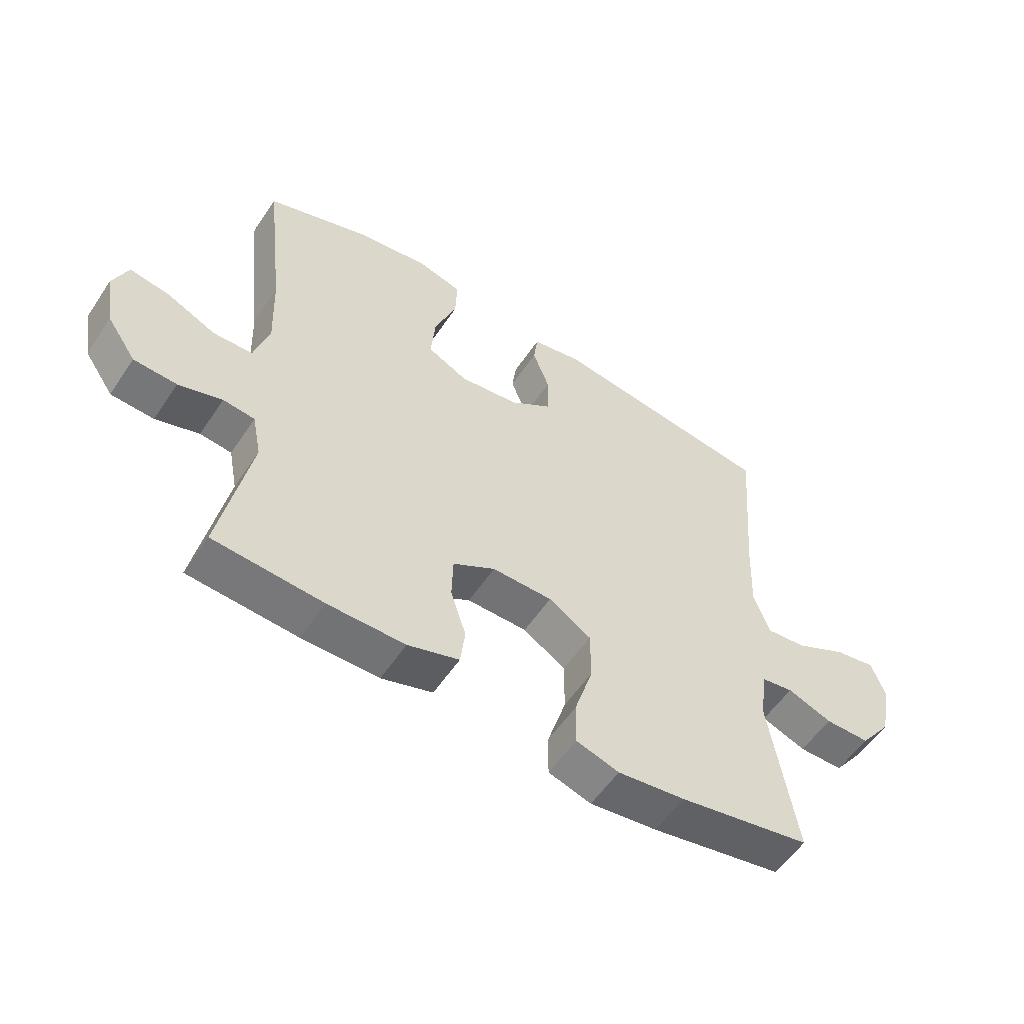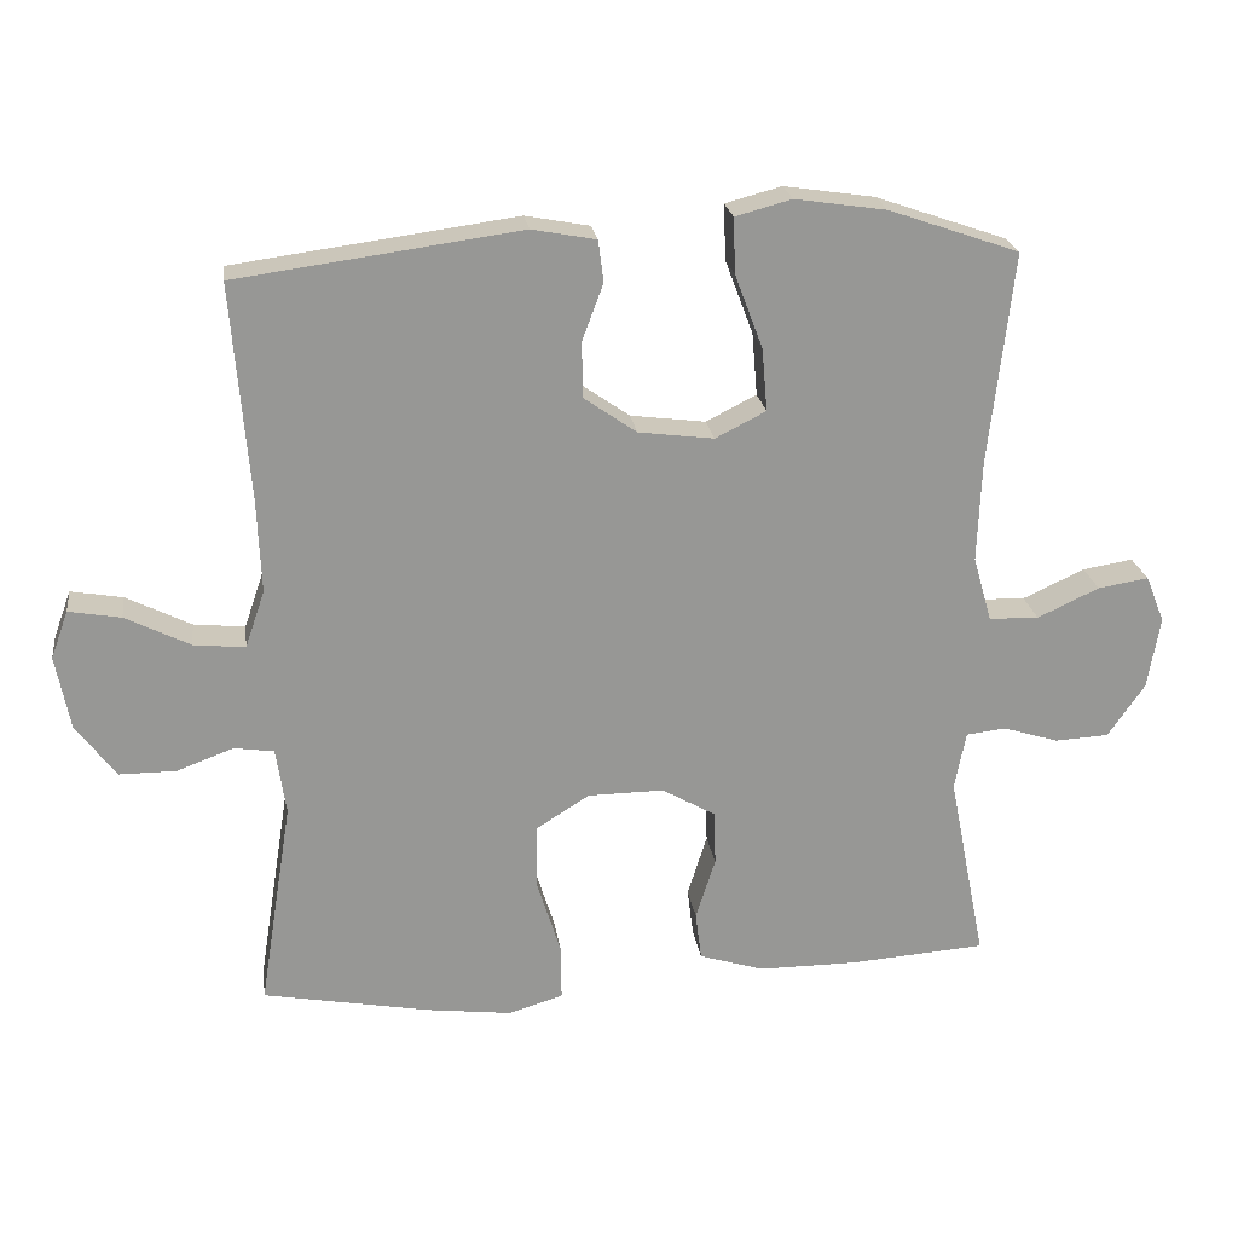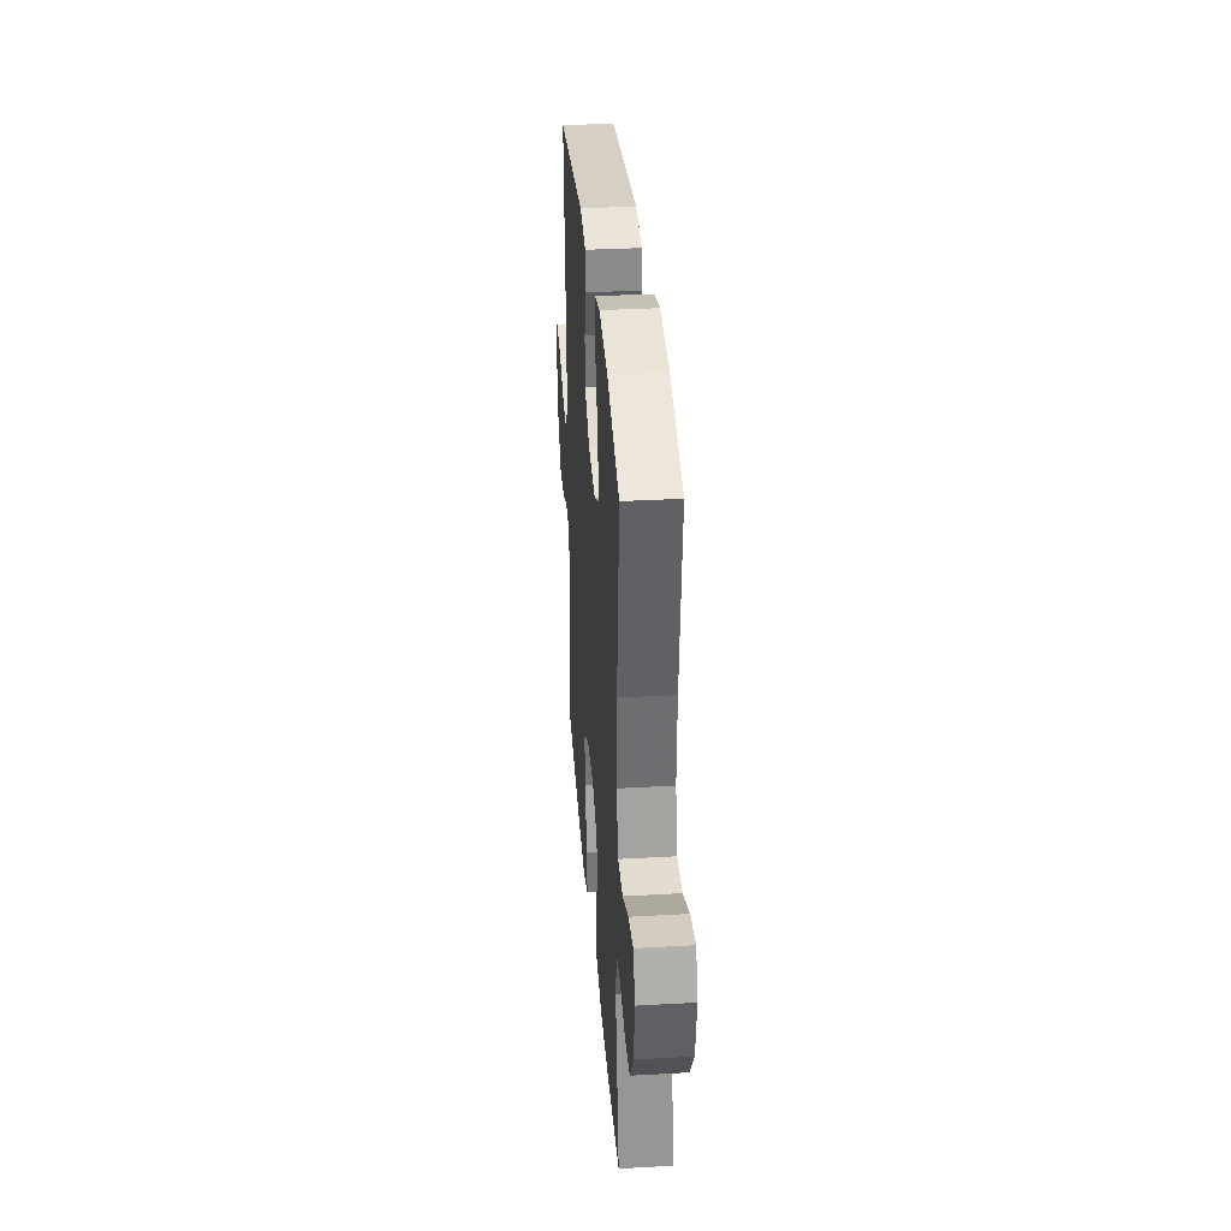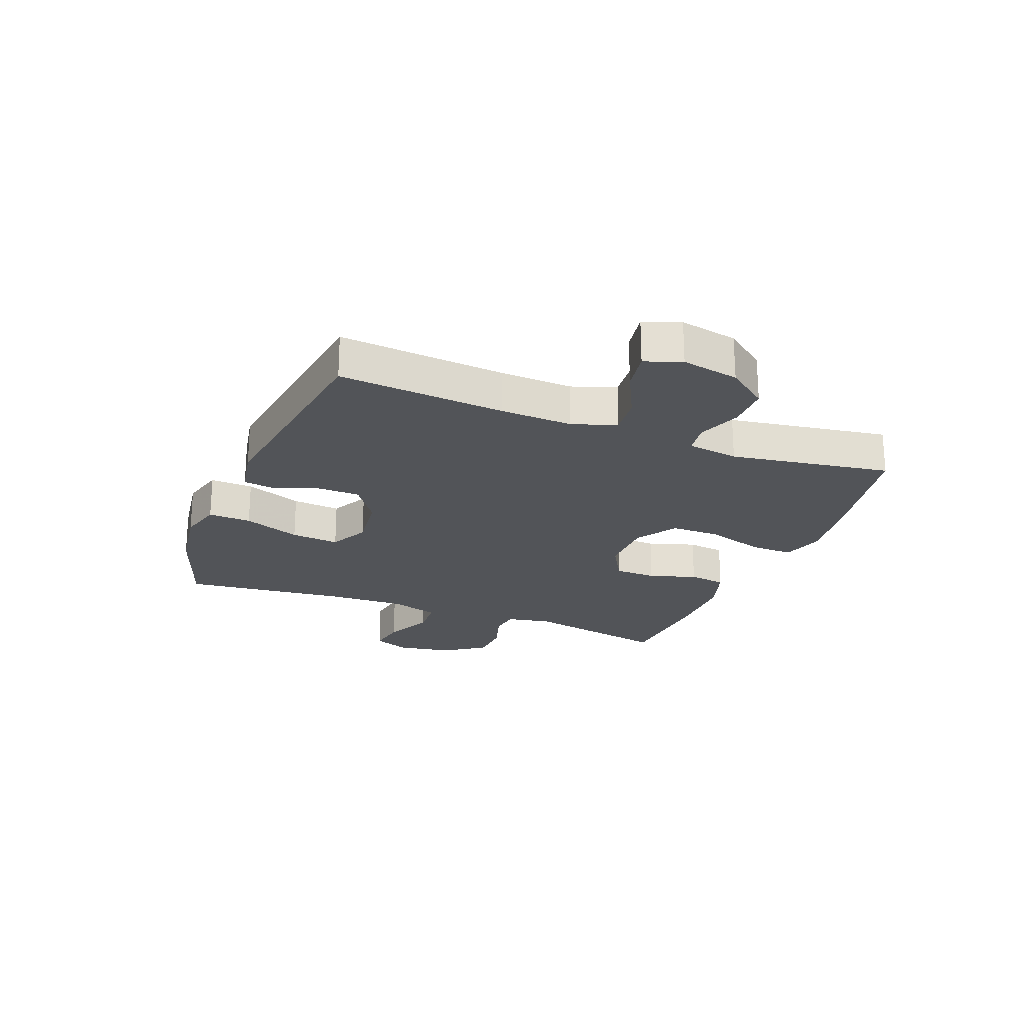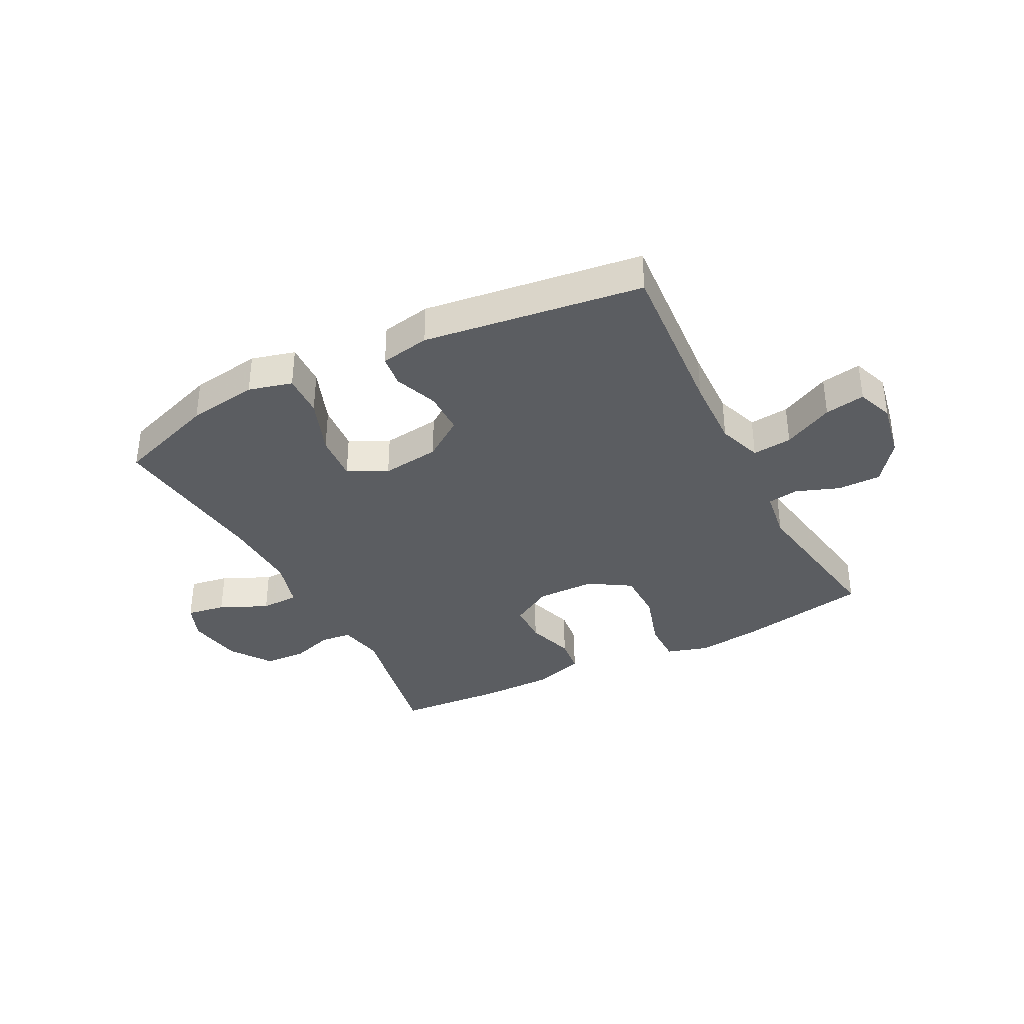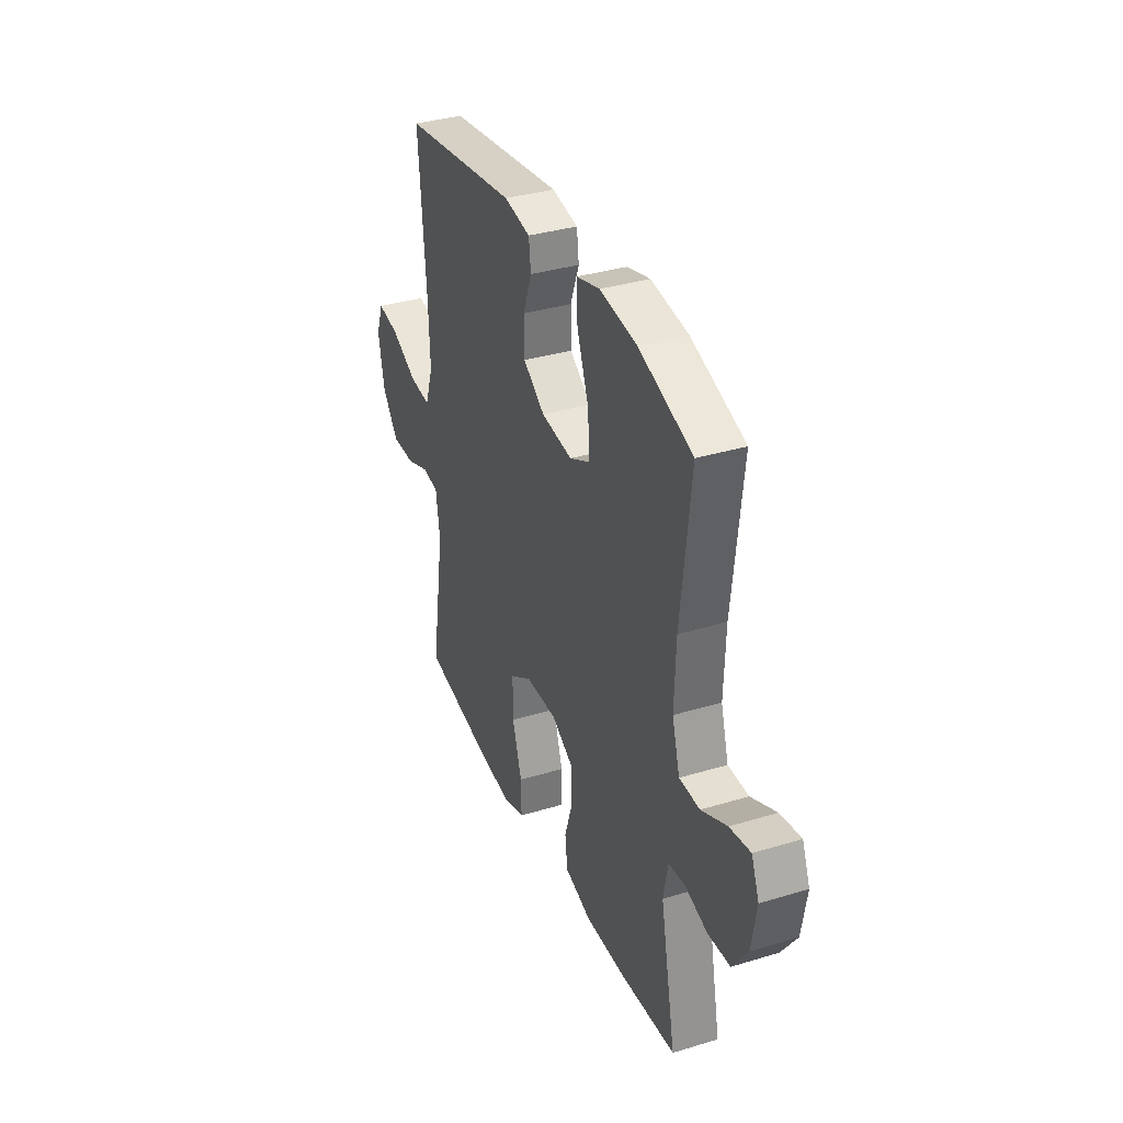
<metadata>
{"format":"obj","ext":"obj","renderer":"f3d","projection":"perspective","resolution":1024,"background":"white","views":[{"elev":-55.7,"azim":-33.3,"up":"+Z"},{"elev":22.3,"azim":172.1,"up":"+Z"},{"elev":33.8,"azim":-94.4,"up":"+Z"},{"elev":-22.8,"azim":68.5,"up":"+Y"},{"elev":-36.0,"azim":27.4,"up":"+Y"},{"elev":35.0,"azim":-112.0,"up":"+Z"}]}
</metadata>
<code>
v 0.5 0.07 0.5
v 0.477 0.07 0.214
v 0.472 0.07 0.09
v 0.498 0.07 0.014
v 0.566 0.07 0.021
v 0.652 0.07 0.064
v 0.721 0.07 0.076
v 0.744 0.07 0.013
v 0.725 0.07 -0.086
v 0.672 0.07 -0.156
v 0.597 0.07 -0.156
v 0.522 0.07 -0.128
v 0.469 0.07 -0.136
v 0.456 0.07 -0.224
v 0.5 0.07 -0.5
v 0.278 0.07 -0.541
v 0.165 0.07 -0.555
v 0.093 0.07 -0.533
v 0.094 0.07 -0.459
v 0.125 0.07 -0.36
v 0.125 0.07 -0.273
v 0.054 0.07 -0.228
v -0.047 0.07 -0.227
v -0.118 0.07 -0.268
v -0.12 0.07 -0.34
v -0.094 0.07 -0.422
v -0.102 0.07 -0.486
v -0.188 0.07 -0.513
v -0.317 0.07 -0.513
v -0.5 0.07 -0.5
v -0.45 0.07 -0.248
v -0.465 0.07 -0.171
v -0.518 0.07 -0.165
v -0.591 0.07 -0.188
v -0.663 0.07 -0.184
v -0.712 0.07 -0.113
v -0.728 0.07 -0.017
v -0.703 0.07 0.045
v -0.636 0.07 0.034
v -0.554 0.07 -0.004
v -0.488 0.07 -0.002
v -0.463 0.07 0.084
v -0.468 0.07 0.218
v -0.5 0.07 0.5
v -0.327 0.07 0.56
v -0.206 0.07 0.578
v -0.131 0.07 0.558
v -0.134 0.07 0.484
v -0.171 0.07 0.386
v -0.178 0.07 0.303
v -0.111 0.07 0.269
v -0.011 0.07 0.282
v 0.059 0.07 0.331
v 0.06 0.07 0.405
v 0.032 0.07 0.48
v 0.039 0.07 0.535
v 0.124 0.07 0.551
v 0.5 0 0.5
v 0.477 0 0.214
v 0.472 0 0.09
v 0.498 0 0.014
v 0.566 0 0.021
v 0.652 0 0.064
v 0.721 0 0.076
v 0.744 0 0.013
v 0.725 0 -0.086
v 0.672 0 -0.156
v 0.597 0 -0.156
v 0.522 0 -0.128
v 0.469 0 -0.136
v 0.456 0 -0.224
v 0.5 0 -0.5
v 0.278 0 -0.541
v 0.165 0 -0.555
v 0.093 0 -0.533
v 0.094 0 -0.459
v 0.125 0 -0.36
v 0.125 0 -0.273
v 0.054 0 -0.228
v -0.047 0 -0.227
v -0.118 0 -0.268
v -0.12 0 -0.34
v -0.094 0 -0.422
v -0.102 0 -0.486
v -0.188 0 -0.513
v -0.317 0 -0.513
v -0.5 0 -0.5
v -0.45 0 -0.248
v -0.465 0 -0.171
v -0.518 0 -0.165
v -0.591 0 -0.188
v -0.663 0 -0.184
v -0.712 0 -0.113
v -0.728 0 -0.017
v -0.703 0 0.045
v -0.636 0 0.034
v -0.554 0 -0.004
v -0.488 0 -0.002
v -0.463 0 0.084
v -0.468 0 0.218
v -0.5 0 0.5
v -0.327 0 0.56
v -0.206 0 0.578
v -0.131 0 0.558
v -0.134 0 0.484
v -0.171 0 0.386
v -0.178 0 0.303
v -0.111 0 0.269
v -0.011 0 0.282
v 0.059 0 0.331
v 0.06 0 0.405
v 0.032 0 0.48
v 0.039 0 0.535
v 0.124 0 0.551
f 54 55 56 57
f 53 54 57 1
f 52 53 1 2
f 51 52 2 3
f 46 47 48 49
f 46 49 50
f 43 44 45 46
f 42 43 46 50
f 41 42 50 51
f 37 38 39 40
f 37 40 41
f 36 37 41
f 33 34 35 36
f 32 33 36 41
f 31 32 41 51
f 25 26 27 28
f 24 25 28 29
f 17 18 19 20
f 17 20 21
f 14 15 16 17
f 13 14 17 21
f 9 10 11 12
f 9 12 13
f 8 9 13
f 5 6 7 8
f 4 5 8 13
f 24 29 30 31
f 23 24 31 51
f 22 23 51 3
f 13 21 22
f 3 4 13 22
f 114 113 112 111
f 58 114 111 110
f 59 58 110 109
f 60 59 109 108
f 106 105 104 103
f 107 106 103
f 103 102 101 100
f 107 103 100 99
f 108 107 99 98
f 97 96 95 94
f 98 97 94
f 98 94 93
f 93 92 91 90
f 98 93 90 89
f 108 98 89 88
f 85 84 83 82
f 86 85 82 81
f 77 76 75 74
f 78 77 74
f 74 73 72 71
f 78 74 71 70
f 69 68 67 66
f 70 69 66
f 70 66 65
f 65 64 63 62
f 70 65 62 61
f 88 87 86 81
f 108 88 81 80
f 60 108 80 79
f 79 78 70
f 79 70 61 60
f 1 58 59 2
f 2 59 60 3
f 3 60 61 4
f 4 61 62 5
f 5 62 63 6
f 6 63 64 7
f 7 64 65 8
f 8 65 66 9
f 9 66 67 10
f 10 67 68 11
f 11 68 69 12
f 12 69 70 13
f 13 70 71 14
f 14 71 72 15
f 15 72 73 16
f 16 73 74 17
f 17 74 75 18
f 18 75 76 19
f 19 76 77 20
f 20 77 78 21
f 21 78 79 22
f 22 79 80 23
f 23 80 81 24
f 24 81 82 25
f 25 82 83 26
f 26 83 84 27
f 27 84 85 28
f 28 85 86 29
f 29 86 87 30
f 30 87 88 31
f 31 88 89 32
f 32 89 90 33
f 33 90 91 34
f 34 91 92 35
f 35 92 93 36
f 36 93 94 37
f 37 94 95 38
f 38 95 96 39
f 39 96 97 40
f 40 97 98 41
f 41 98 99 42
f 42 99 100 43
f 43 100 101 44
f 44 101 102 45
f 45 102 103 46
f 46 103 104 47
f 47 104 105 48
f 48 105 106 49
f 49 106 107 50
f 50 107 108 51
f 51 108 109 52
f 52 109 110 53
f 53 110 111 54
f 54 111 112 55
f 55 112 113 56
f 56 113 114 57
f 57 114 58 1

</code>
